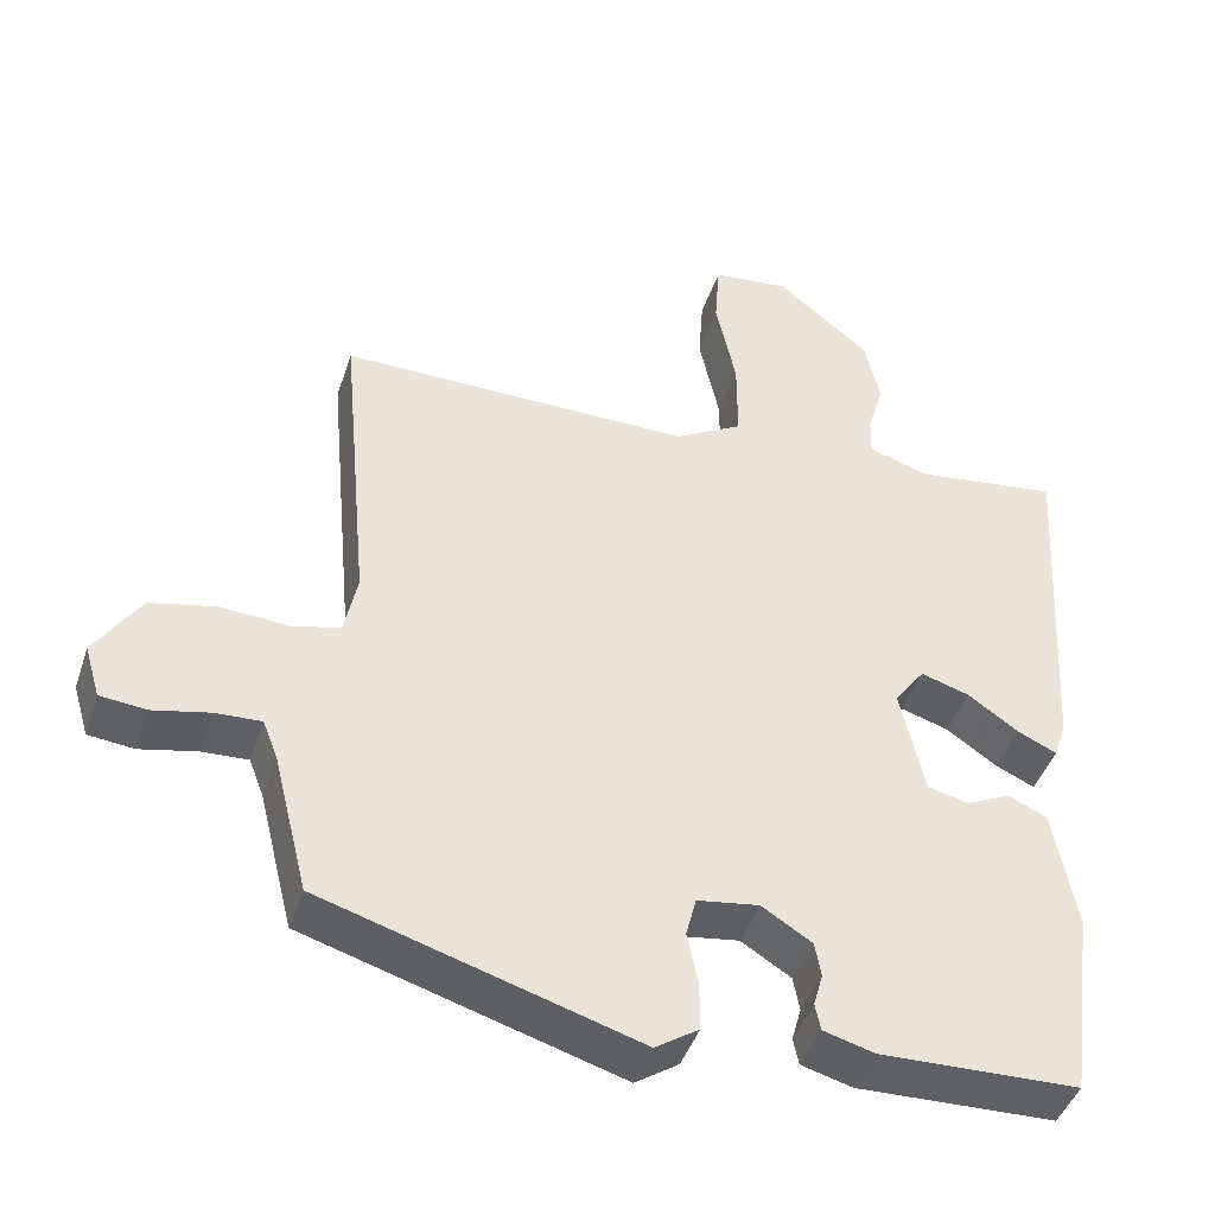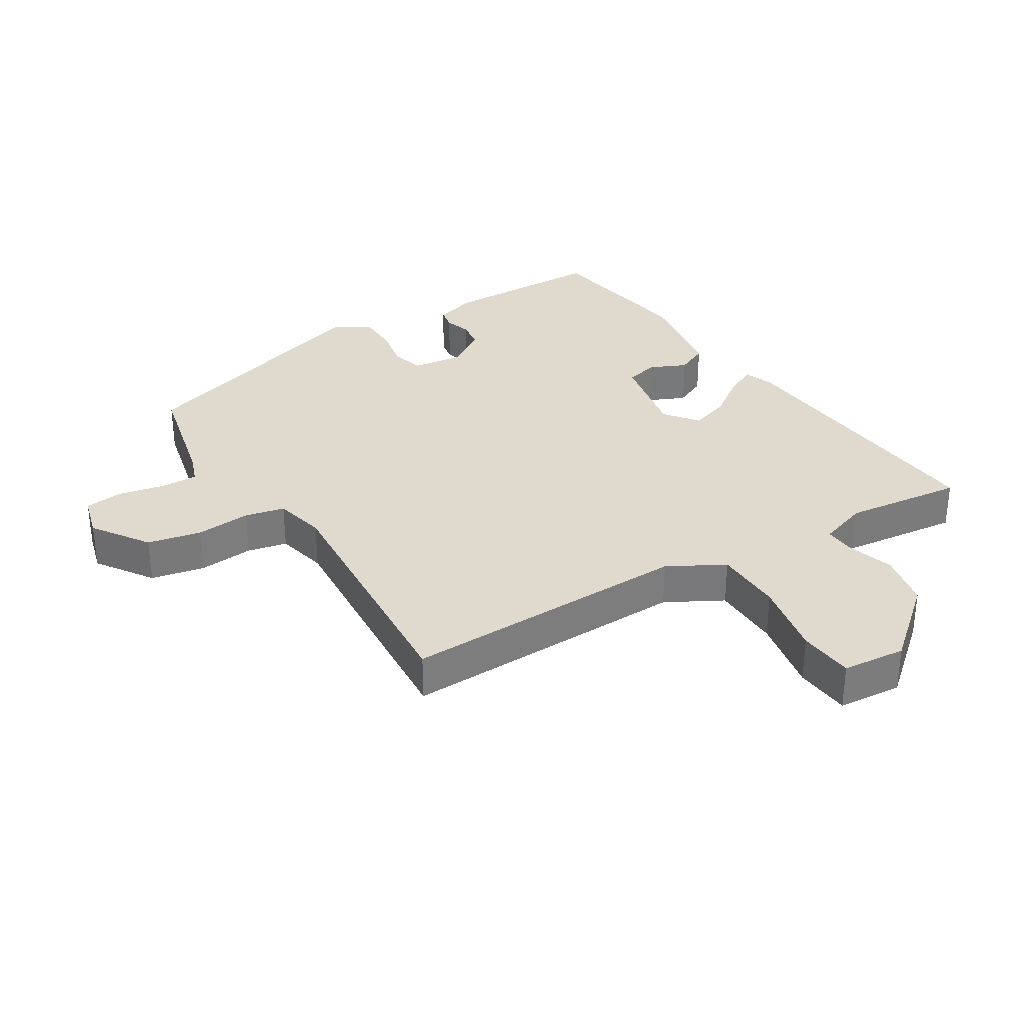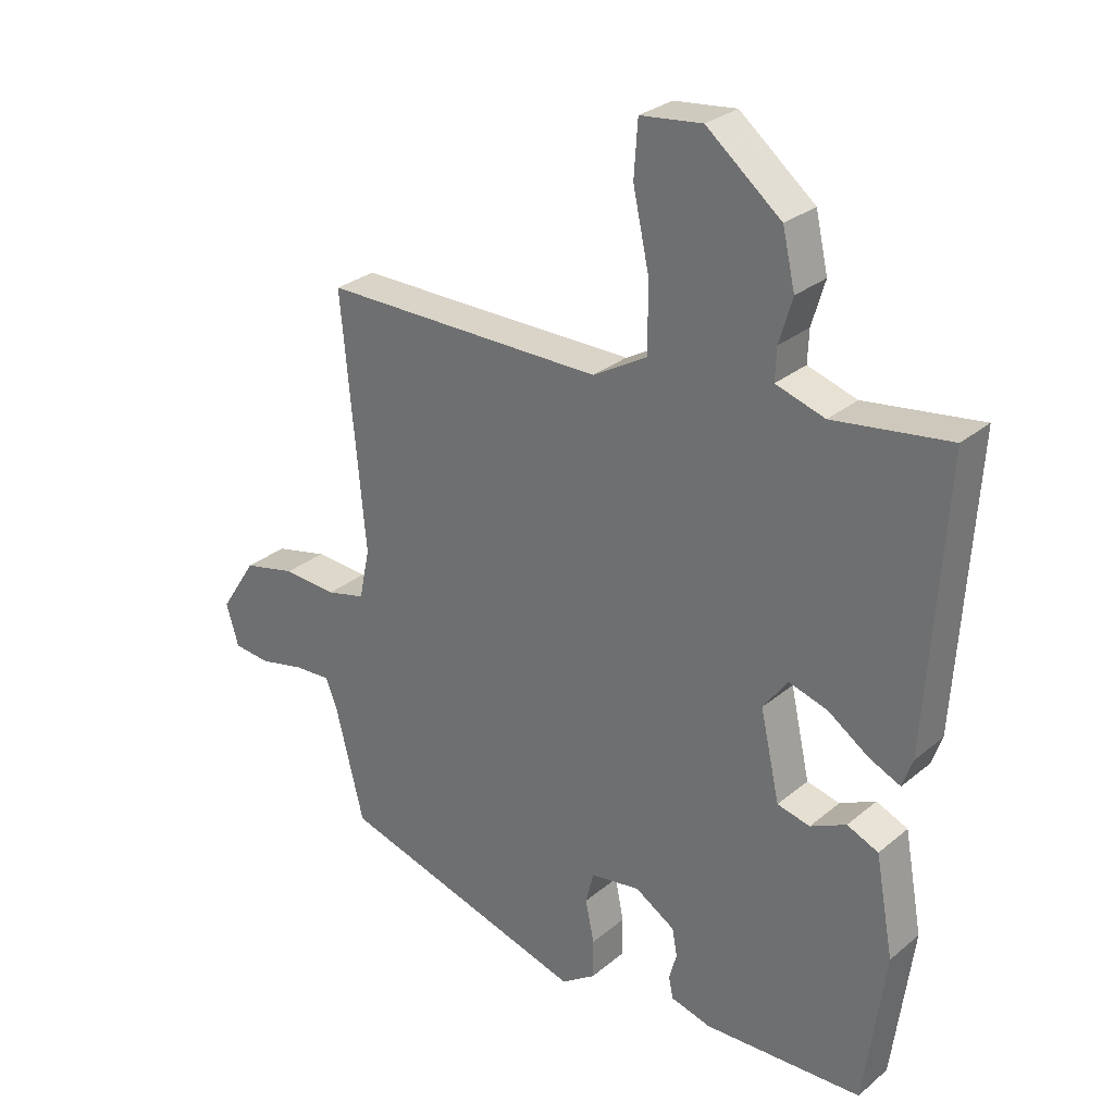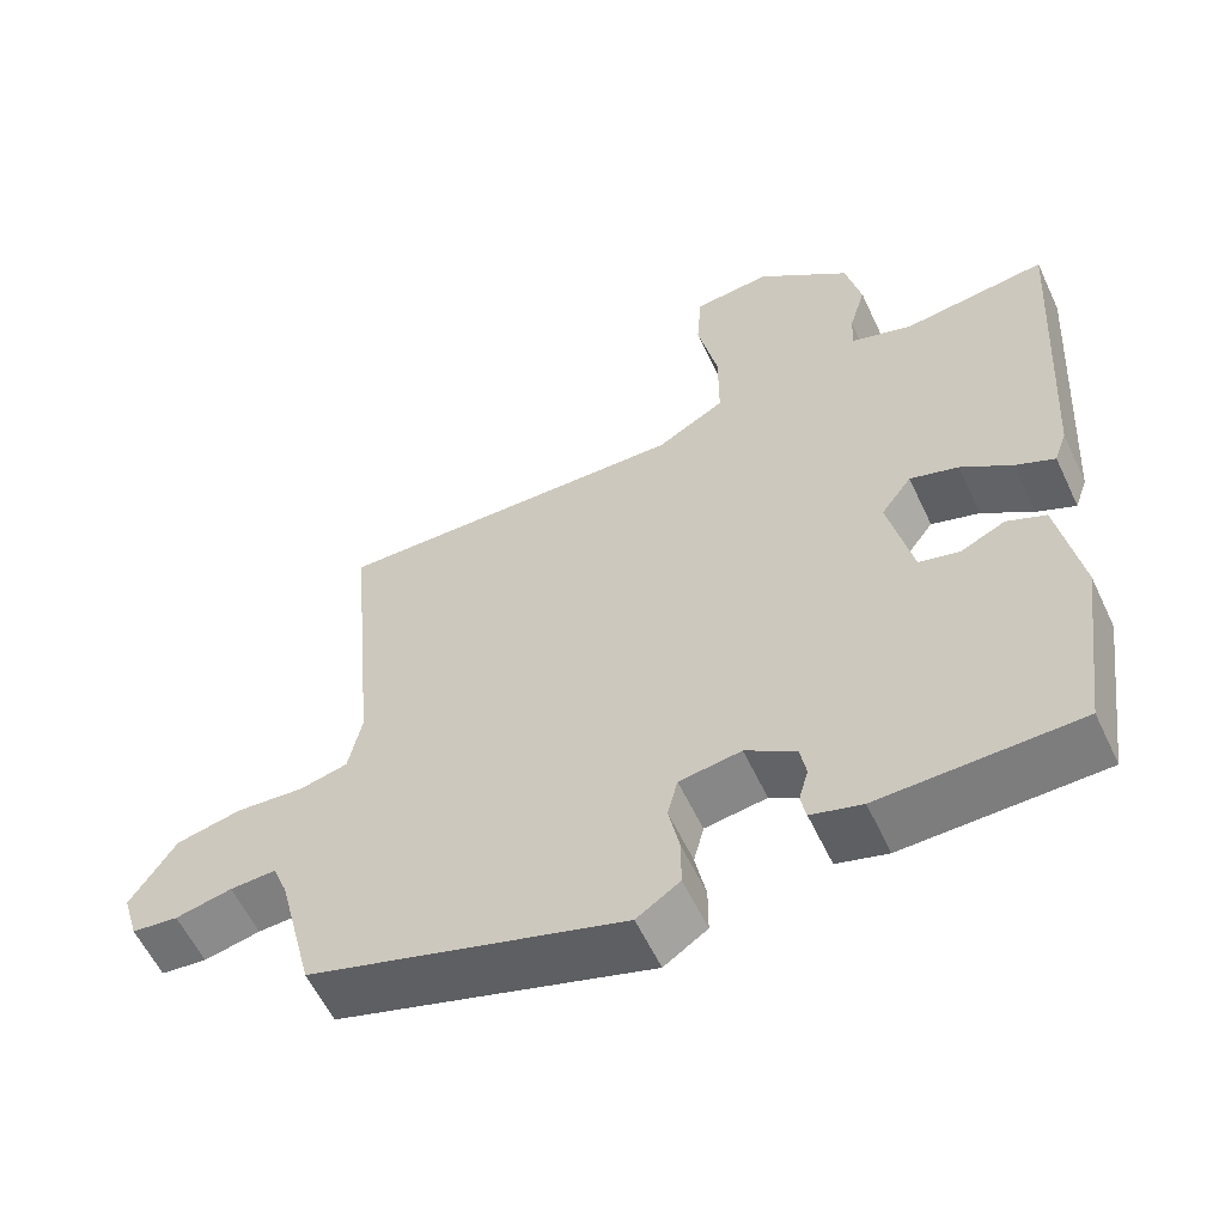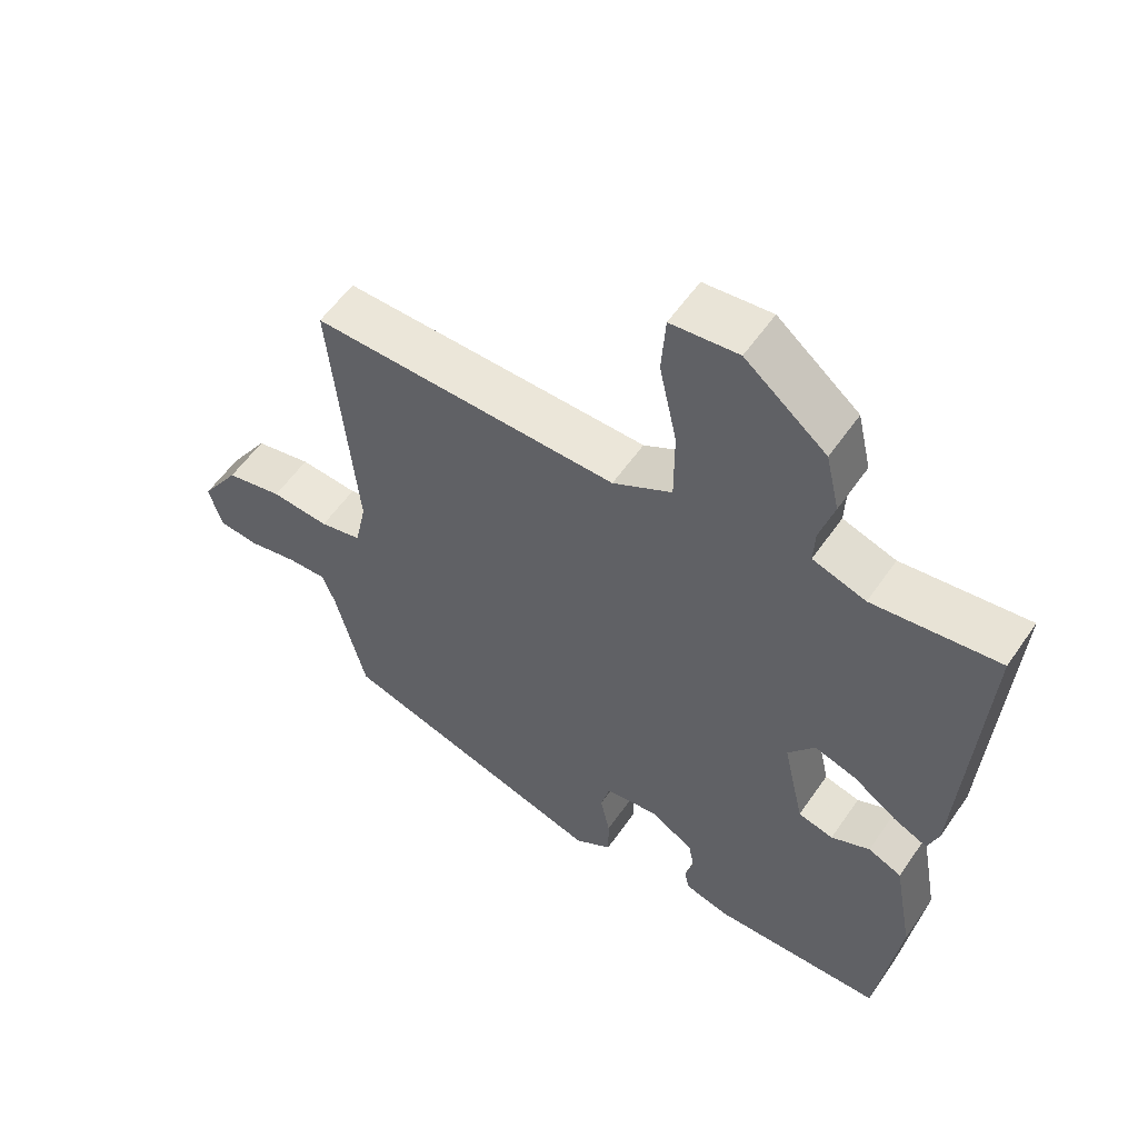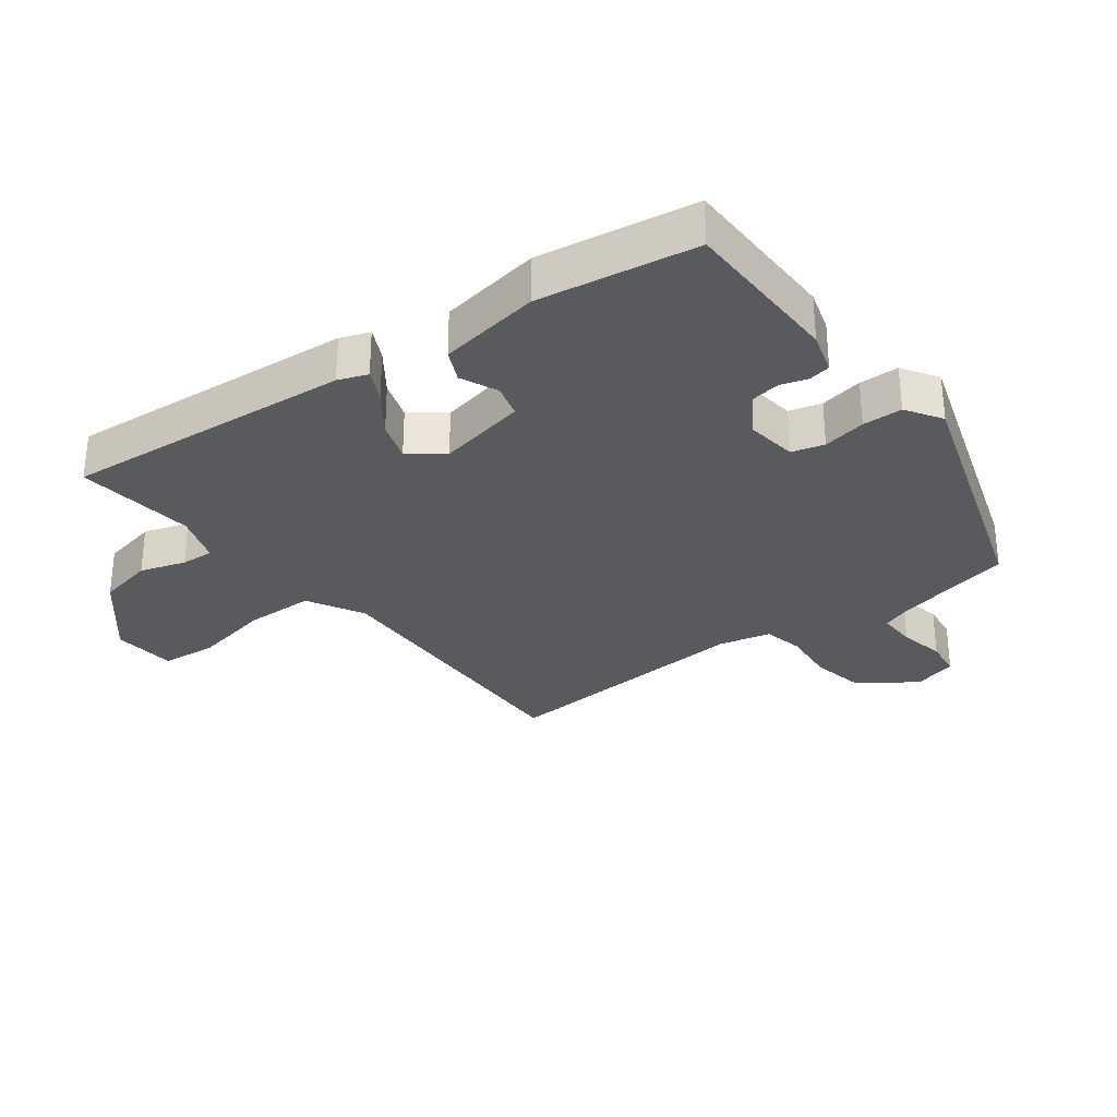
<metadata>
{"format":"obj","ext":"obj","renderer":"f3d","projection":"perspective","resolution":1024,"background":"white","views":[{"elev":-44.1,"azim":-18.0,"up":"+Z"},{"elev":32.7,"azim":-32.8,"up":"+Y"},{"elev":28.5,"azim":39.1,"up":"+Z"},{"elev":-58.3,"azim":25.1,"up":"+Z"},{"elev":56.7,"azim":34.2,"up":"+Z"},{"elev":-30.6,"azim":125.9,"up":"+Y"}]}
</metadata>
<code>
v -0.495 0.07 -0.421
v -0.54 0.07 -0.241
v -0.559 0.07 -0.192
v -0.618 0.07 -0.195
v -0.69 0.07 -0.211
v -0.749 0.07 -0.205
v -0.769 0.07 -0.138
v -0.711 0.07 -0.049
v -0.627 0.07 -0.03
v -0.541 0.07 -0.036
v -0.479 0.07 -0.021
v -0.462 0.07 0.06
v -0.499 0.07 0.464
v -0.047 0.07 0.461
v 0.04 0.07 0.511
v 0.04 0.07 0.619
v 0.014 0.07 0.739
v 0.02 0.07 0.826
v 0.119 0.07 0.837
v 0.238 0.07 0.74
v 0.258 0.07 0.653
v 0.237 0.07 0.582
v 0.235 0.07 0.531
v 0.313 0.07 0.506
v 0.498 0.07 0.531
v 0.47 0.07 0.08
v 0.454 0.07 0.034
v 0.404 0.07 0.057
v 0.339 0.07 0.102
v 0.277 0.07 0.121
v 0.238 0.07 0.068
v 0.269 0.07 -0.071
v 0.321 0.07 -0.084
v 0.378 0.07 -0.057
v 0.428 0.07 -0.079
v 0.457 0.07 -0.237
v 0.424 0.07 -0.483
v 0.171 0.07 -0.491
v 0.106 0.07 -0.473
v 0.099 0.07 -0.439
v 0.111 0.07 -0.396
v 0.103 0.07 -0.352
v 0.039 0.07 -0.312
v -0.04 0.07 -0.324
v -0.053 0.07 -0.375
v -0.039 0.07 -0.442
v -0.039 0.07 -0.504
v -0.094 0.07 -0.541
v -0.495 0 -0.421
v -0.54 0 -0.241
v -0.559 0 -0.192
v -0.618 0 -0.195
v -0.69 0 -0.211
v -0.749 0 -0.205
v -0.769 0 -0.138
v -0.711 0 -0.049
v -0.627 0 -0.03
v -0.541 0 -0.036
v -0.479 0 -0.021
v -0.462 0 0.06
v -0.499 0 0.464
v -0.047 0 0.461
v 0.04 0 0.511
v 0.04 0 0.619
v 0.014 0 0.739
v 0.02 0 0.826
v 0.119 0 0.837
v 0.238 0 0.74
v 0.258 0 0.653
v 0.237 0 0.582
v 0.235 0 0.531
v 0.313 0 0.506
v 0.498 0 0.531
v 0.47 0 0.08
v 0.454 0 0.034
v 0.404 0 0.057
v 0.339 0 0.102
v 0.277 0 0.121
v 0.238 0 0.068
v 0.269 0 -0.071
v 0.321 0 -0.084
v 0.378 0 -0.057
v 0.428 0 -0.079
v 0.457 0 -0.237
v 0.424 0 -0.483
v 0.171 0 -0.491
v 0.106 0 -0.473
v 0.099 0 -0.439
v 0.111 0 -0.396
v 0.103 0 -0.352
v 0.039 0 -0.312
v -0.04 0 -0.324
v -0.053 0 -0.375
v -0.039 0 -0.442
v -0.039 0 -0.504
v -0.094 0 -0.541
f 48 1 2
f 47 48 2
f 46 47 2
f 45 46 2
f 44 45 2 3
f 43 44 3
f 39 40 41
f 38 39 41
f 37 38 41
f 36 37 41
f 35 36 41
f 34 35 41
f 33 34 41
f 32 33 41 42
f 31 32 42 43
f 27 28 29
f 26 27 29
f 25 26 29
f 24 25 29
f 23 24 29 30
f 20 21 22
f 19 20 22
f 18 19 22
f 17 18 22
f 16 17 22
f 15 16 22 23
f 23 30 31
f 15 23 31
f 14 15 31
f 8 9 10
f 7 8 10
f 6 7 10
f 5 6 10
f 4 5 10
f 3 4 10 11
f 43 3 11
f 14 31 43
f 13 14 43
f 12 13 43
f 11 12 43
f 50 49 96
f 50 96 95
f 50 95 94
f 50 94 93
f 51 50 93 92
f 51 92 91
f 89 88 87
f 89 87 86
f 89 86 85
f 89 85 84
f 89 84 83
f 89 83 82
f 89 82 81
f 90 89 81 80
f 91 90 80 79
f 77 76 75
f 77 75 74
f 77 74 73
f 77 73 72
f 78 77 72 71
f 70 69 68
f 70 68 67
f 70 67 66
f 70 66 65
f 70 65 64
f 71 70 64 63
f 79 78 71
f 79 71 63
f 79 63 62
f 58 57 56
f 58 56 55
f 58 55 54
f 58 54 53
f 58 53 52
f 59 58 52 51
f 59 51 91
f 91 79 62
f 91 62 61
f 91 61 60
f 91 60 59
f 1 49 50 2
f 2 50 51 3
f 3 51 52 4
f 4 52 53 5
f 5 53 54 6
f 6 54 55 7
f 7 55 56 8
f 8 56 57 9
f 9 57 58 10
f 10 58 59 11
f 11 59 60 12
f 12 60 61 13
f 13 61 62 14
f 14 62 63 15
f 15 63 64 16
f 16 64 65 17
f 17 65 66 18
f 18 66 67 19
f 19 67 68 20
f 20 68 69 21
f 21 69 70 22
f 22 70 71 23
f 23 71 72 24
f 24 72 73 25
f 25 73 74 26
f 26 74 75 27
f 27 75 76 28
f 28 76 77 29
f 29 77 78 30
f 30 78 79 31
f 31 79 80 32
f 32 80 81 33
f 33 81 82 34
f 34 82 83 35
f 35 83 84 36
f 36 84 85 37
f 37 85 86 38
f 38 86 87 39
f 39 87 88 40
f 40 88 89 41
f 41 89 90 42
f 42 90 91 43
f 43 91 92 44
f 44 92 93 45
f 45 93 94 46
f 46 94 95 47
f 47 95 96 48
f 48 96 49 1

</code>
